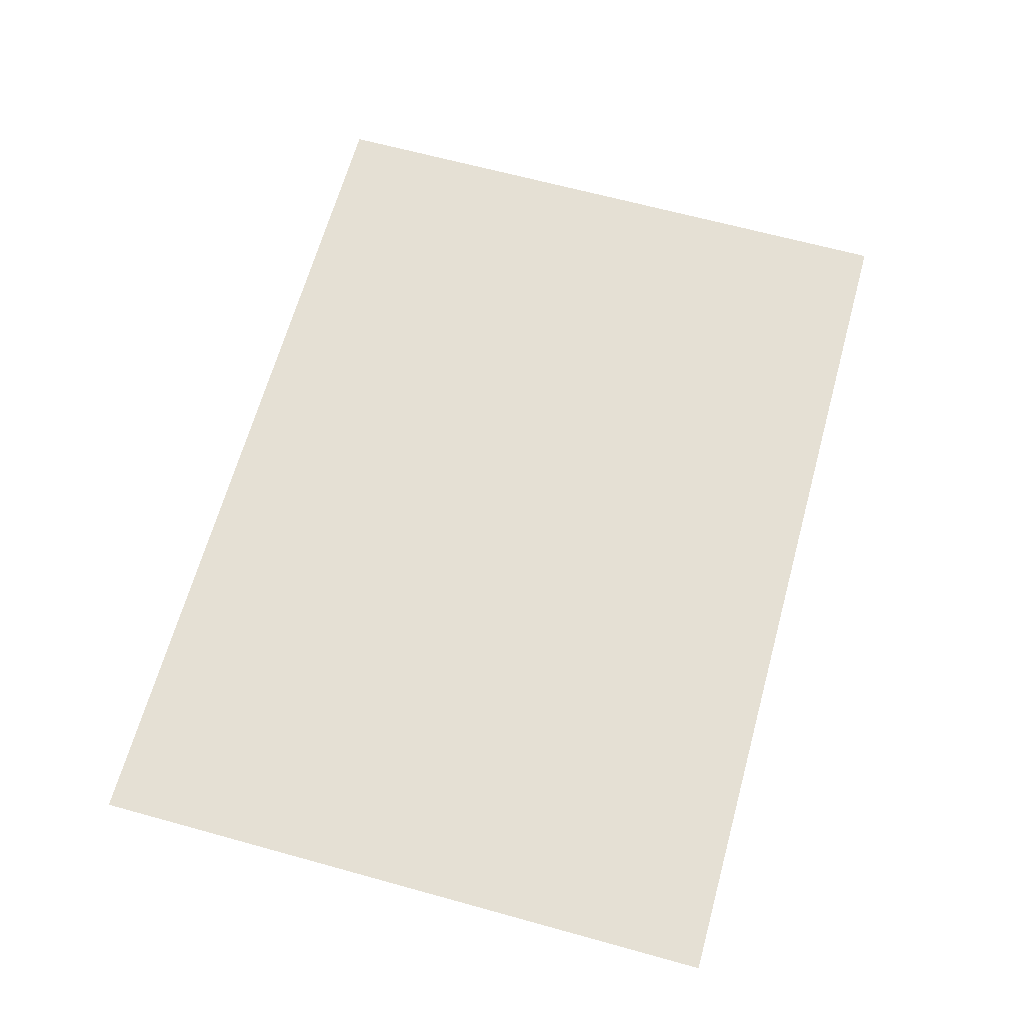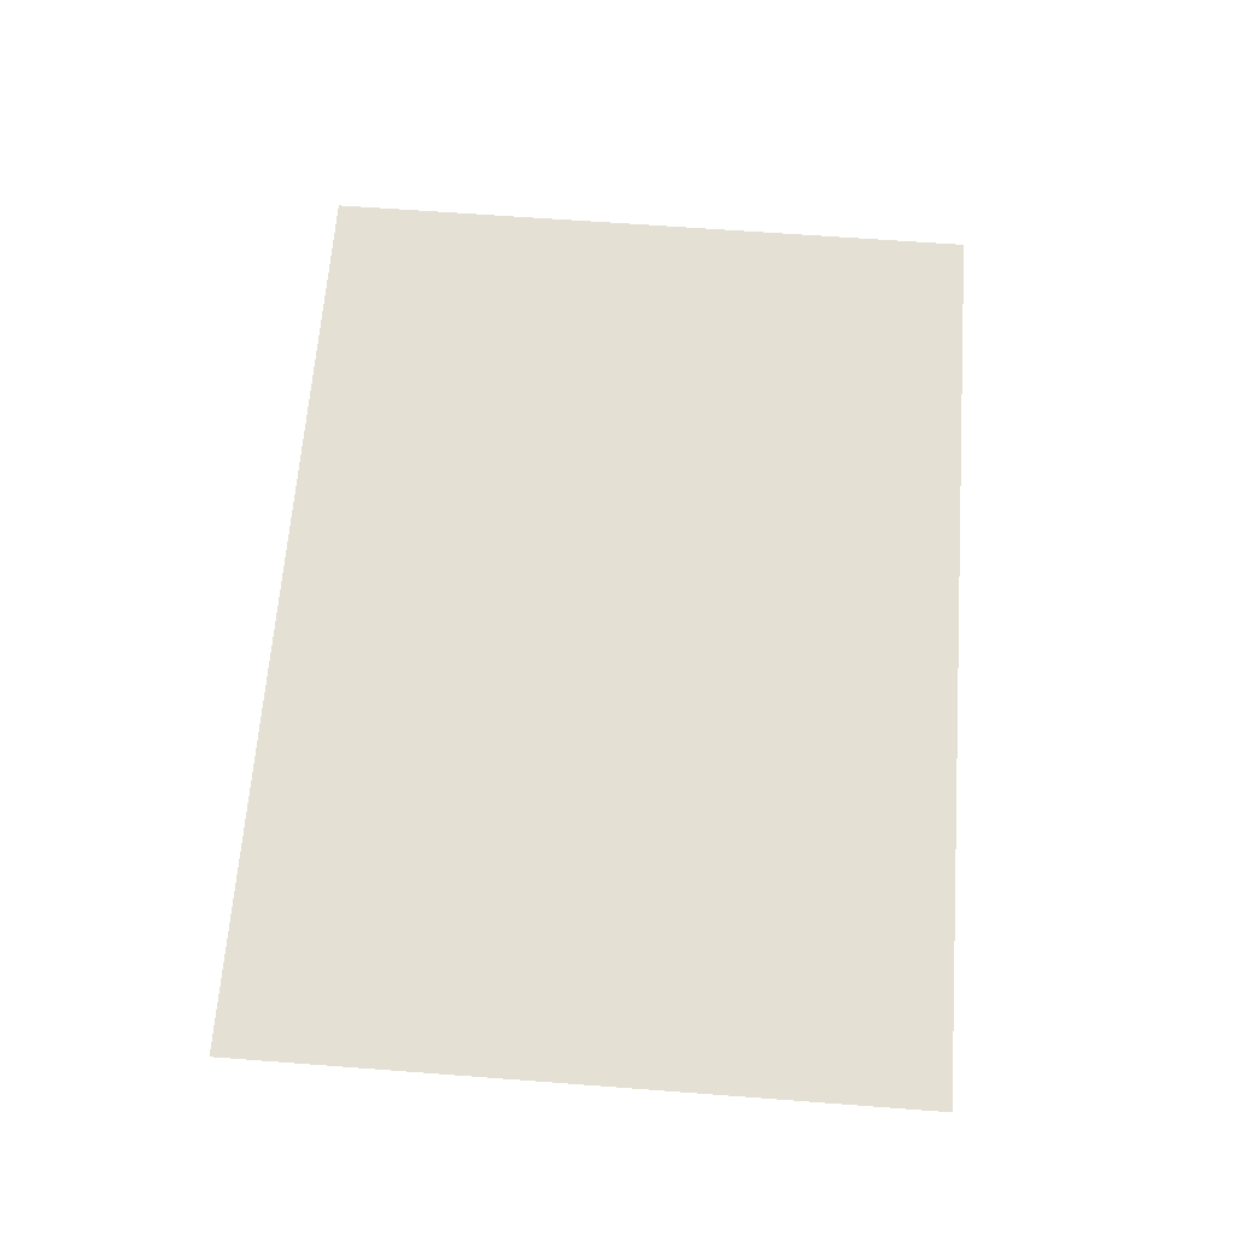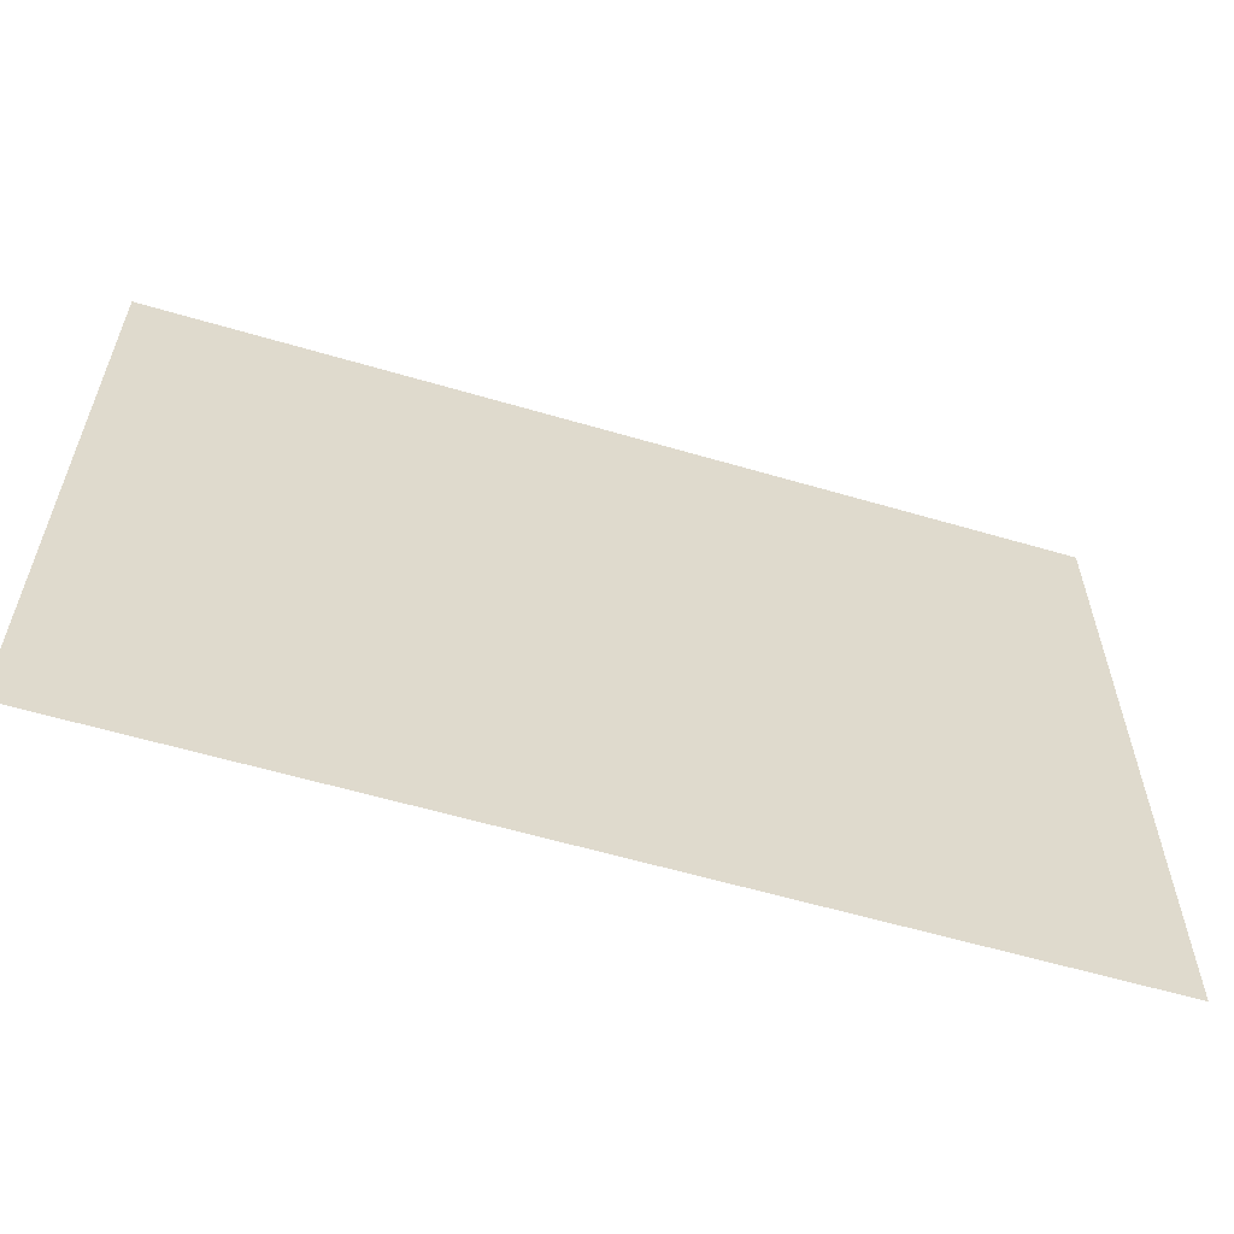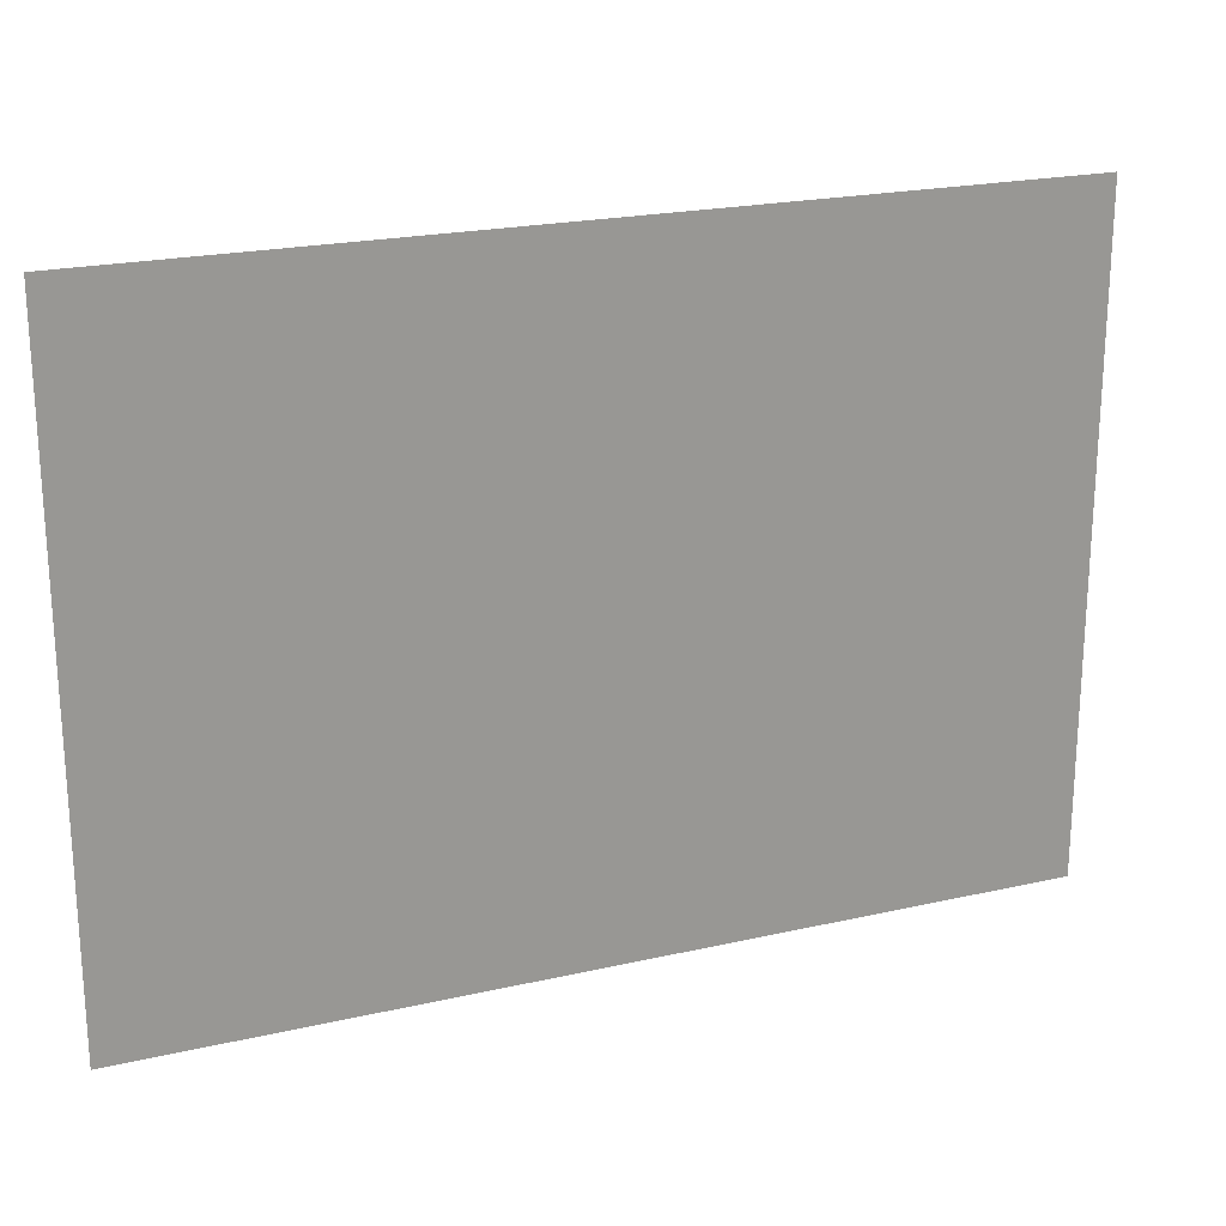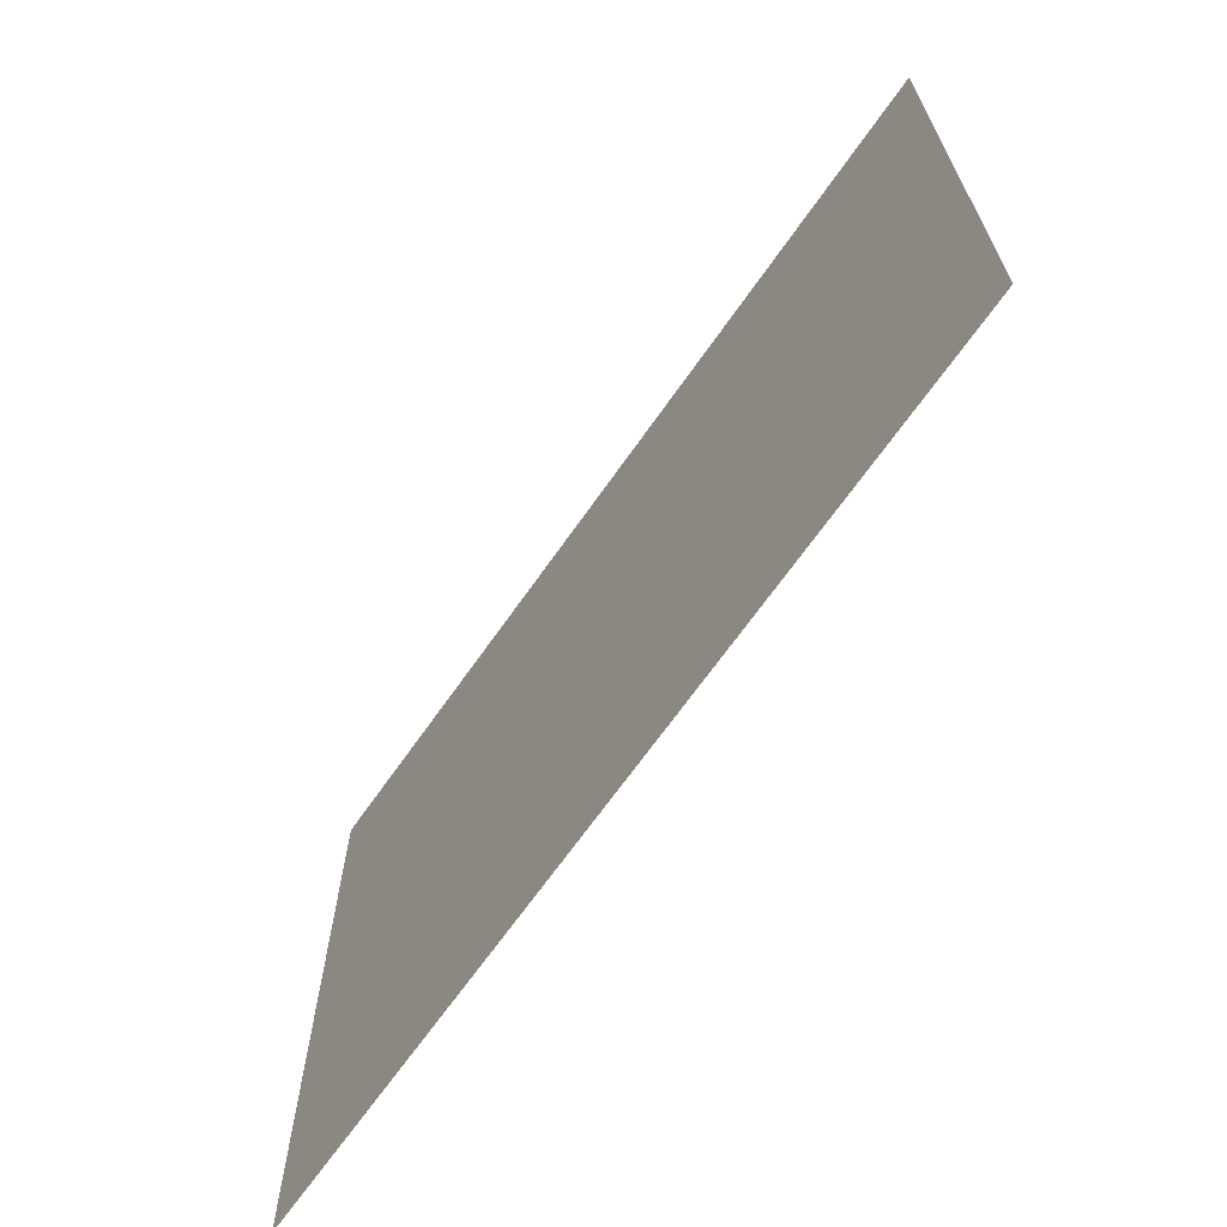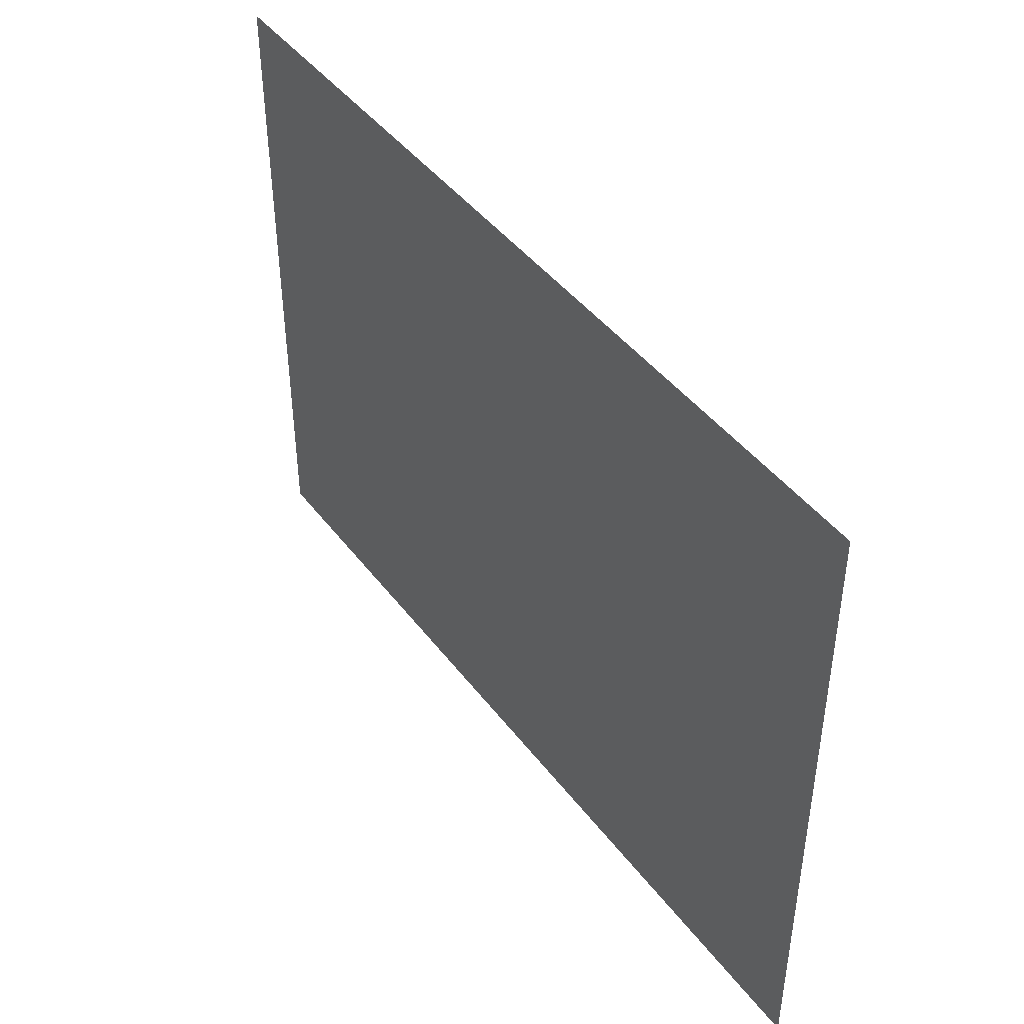
<metadata>
{"format":"obj","ext":"obj","renderer":"f3d","projection":"perspective","resolution":1024,"background":"white","views":[{"elev":65.5,"azim":-74.5,"up":"+Y"},{"elev":65.5,"azim":-85.7,"up":"+Y"},{"elev":-59.0,"azim":-16.9,"up":"+Z"},{"elev":21.5,"azim":158.0,"up":"+Z"},{"elev":-67.0,"azim":55.1,"up":"+Z"},{"elev":43.8,"azim":55.7,"up":"+Z"}]}
</metadata>
<code>
g Mesh1 Model
v 1.627 0 -0.9205
v -1.093 0 1.049
v -1.093 0 -0.9205
f 1 2 3
v 1.627 0 1.049
f 2 1 4
f 3 2 1
f 4 1 2
g Mesh2 Model
l 2 3
l 4 2
l 1 4
l 3 1

</code>
